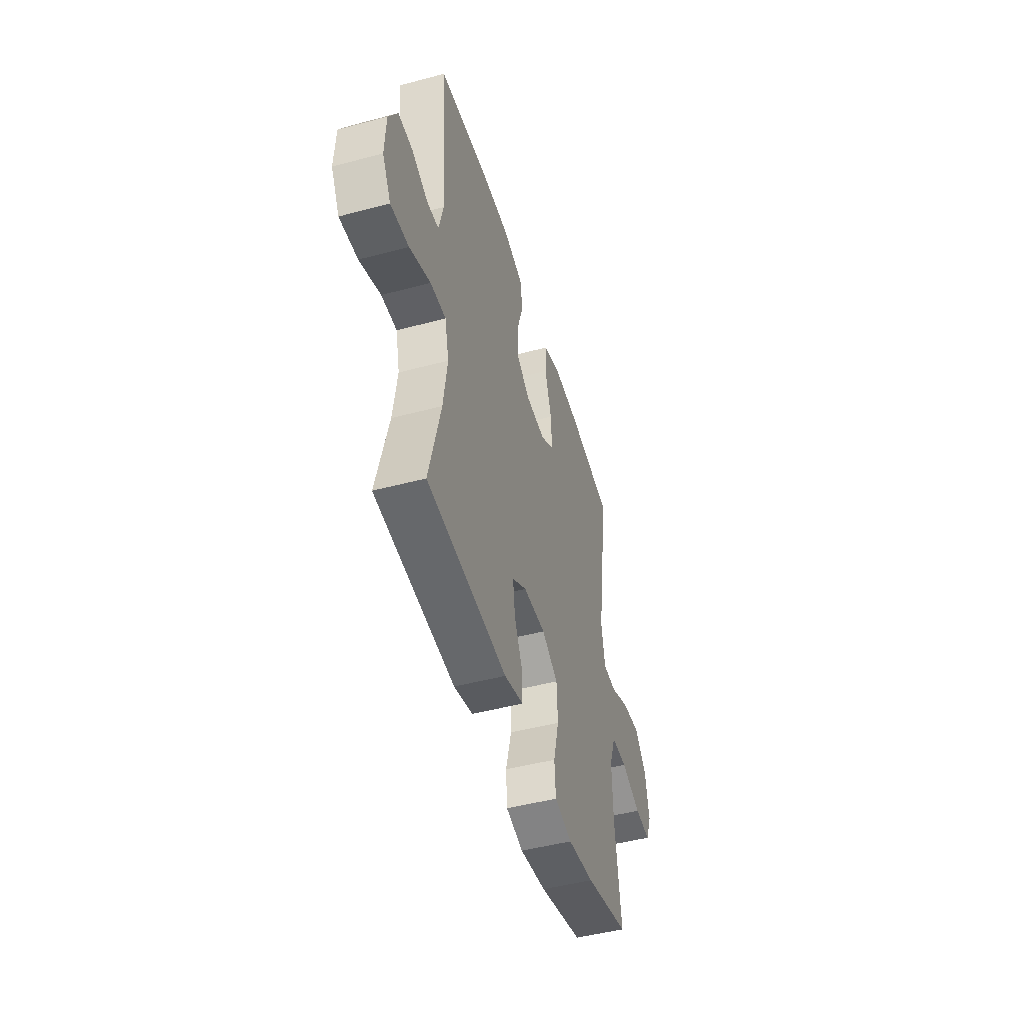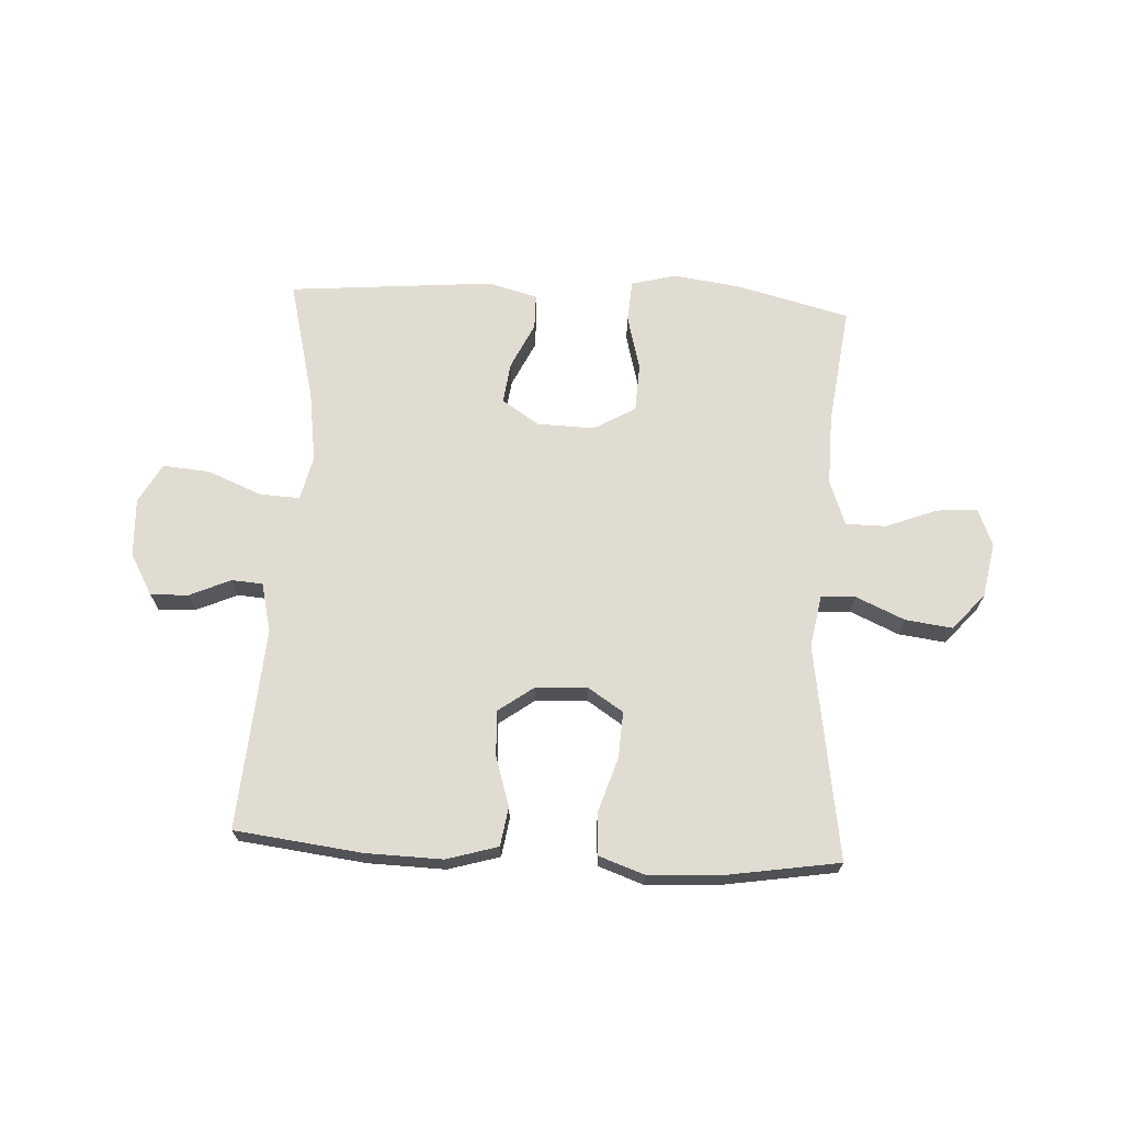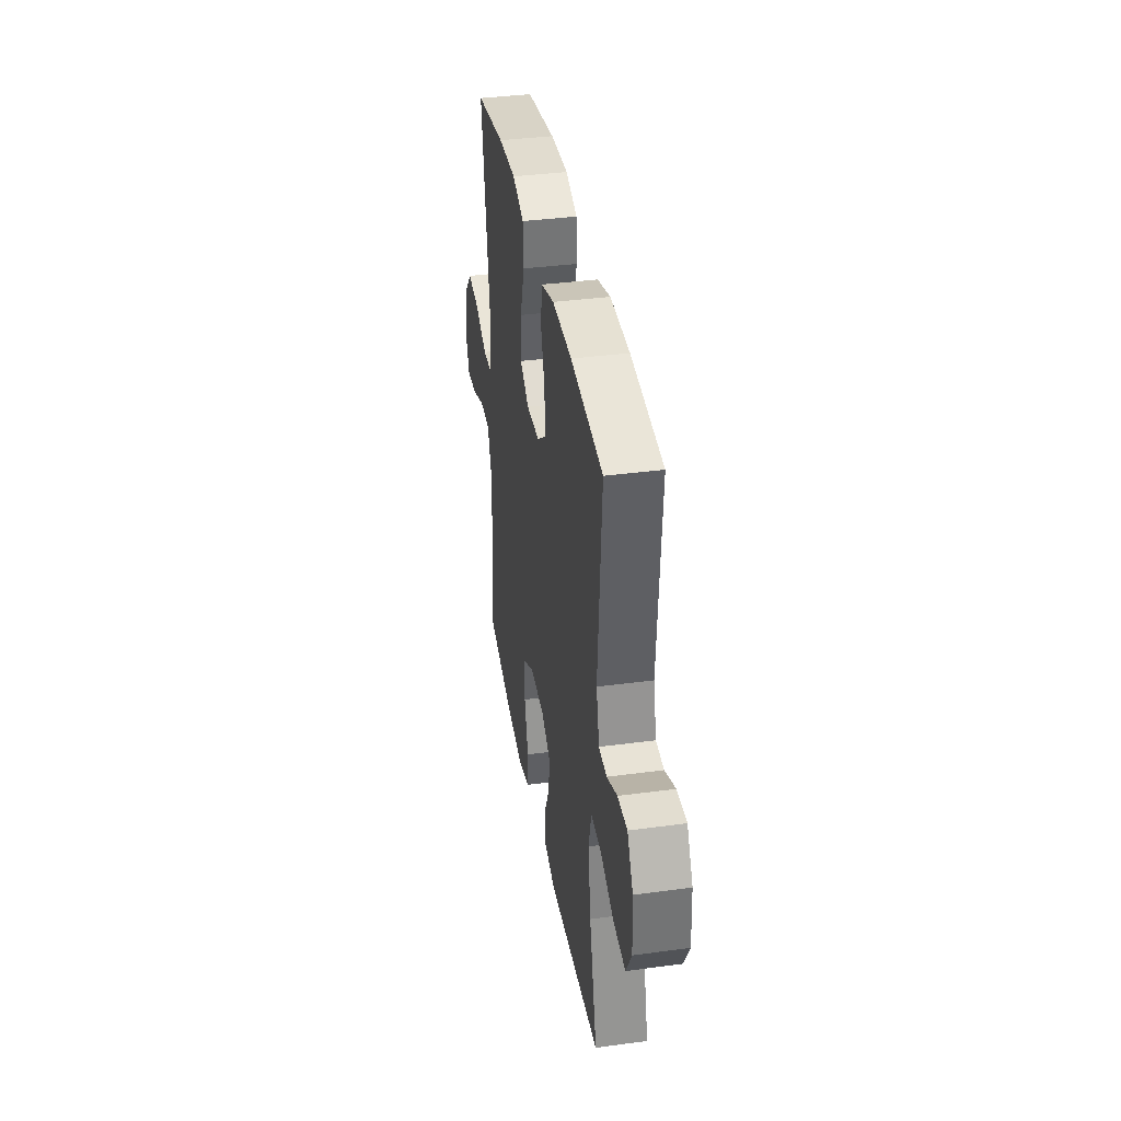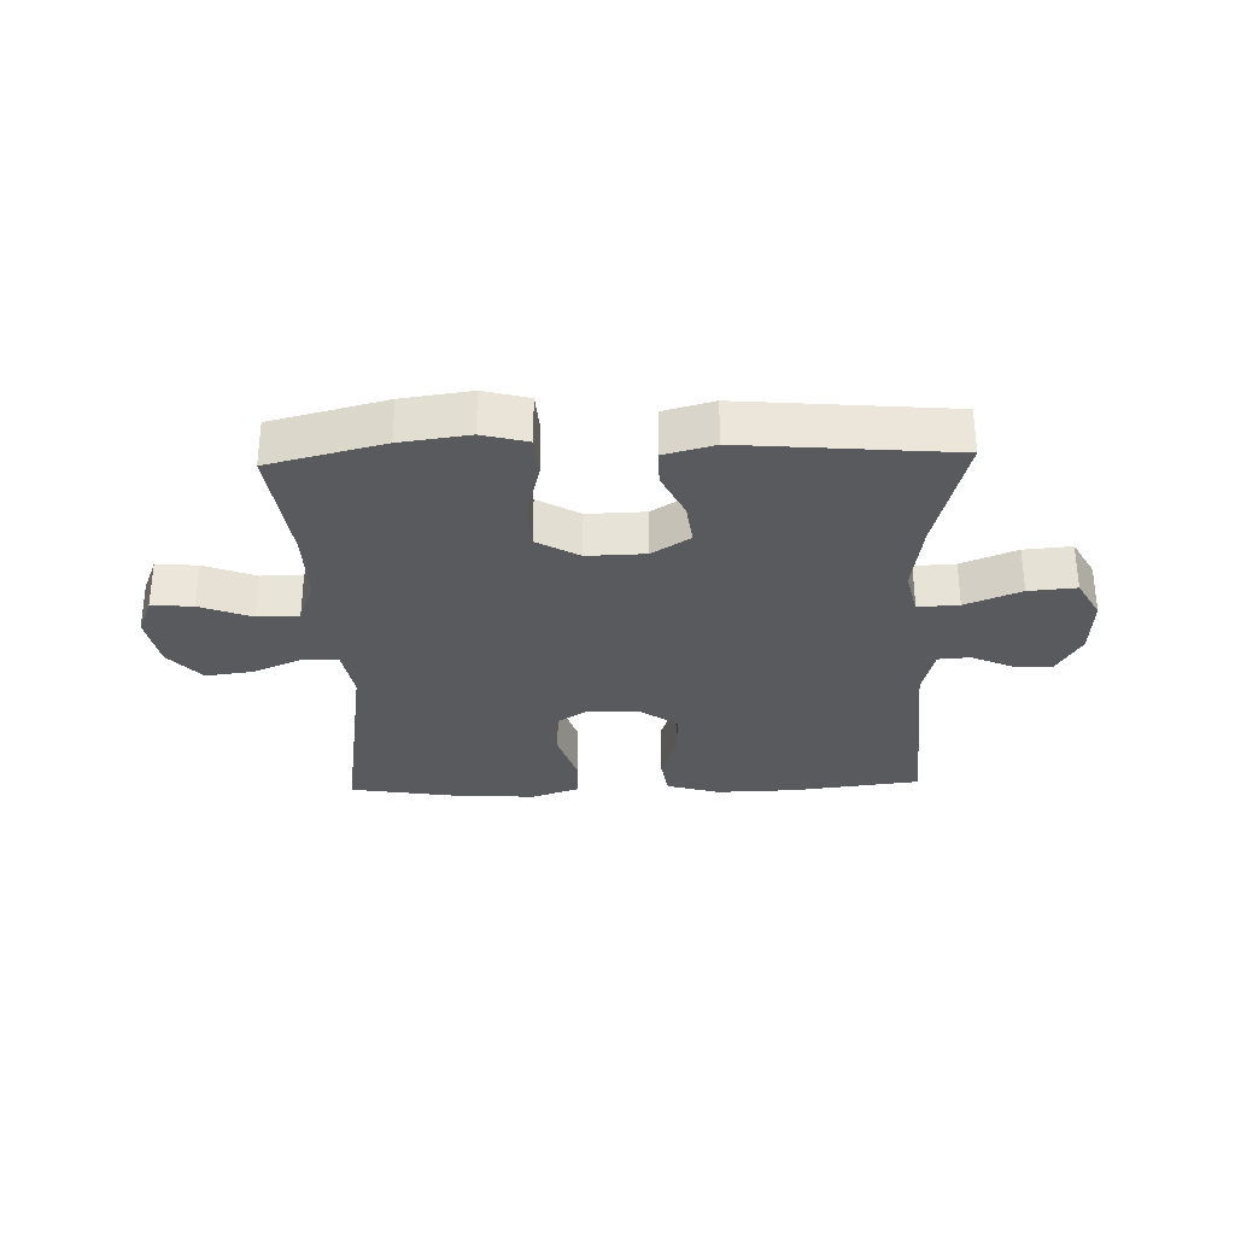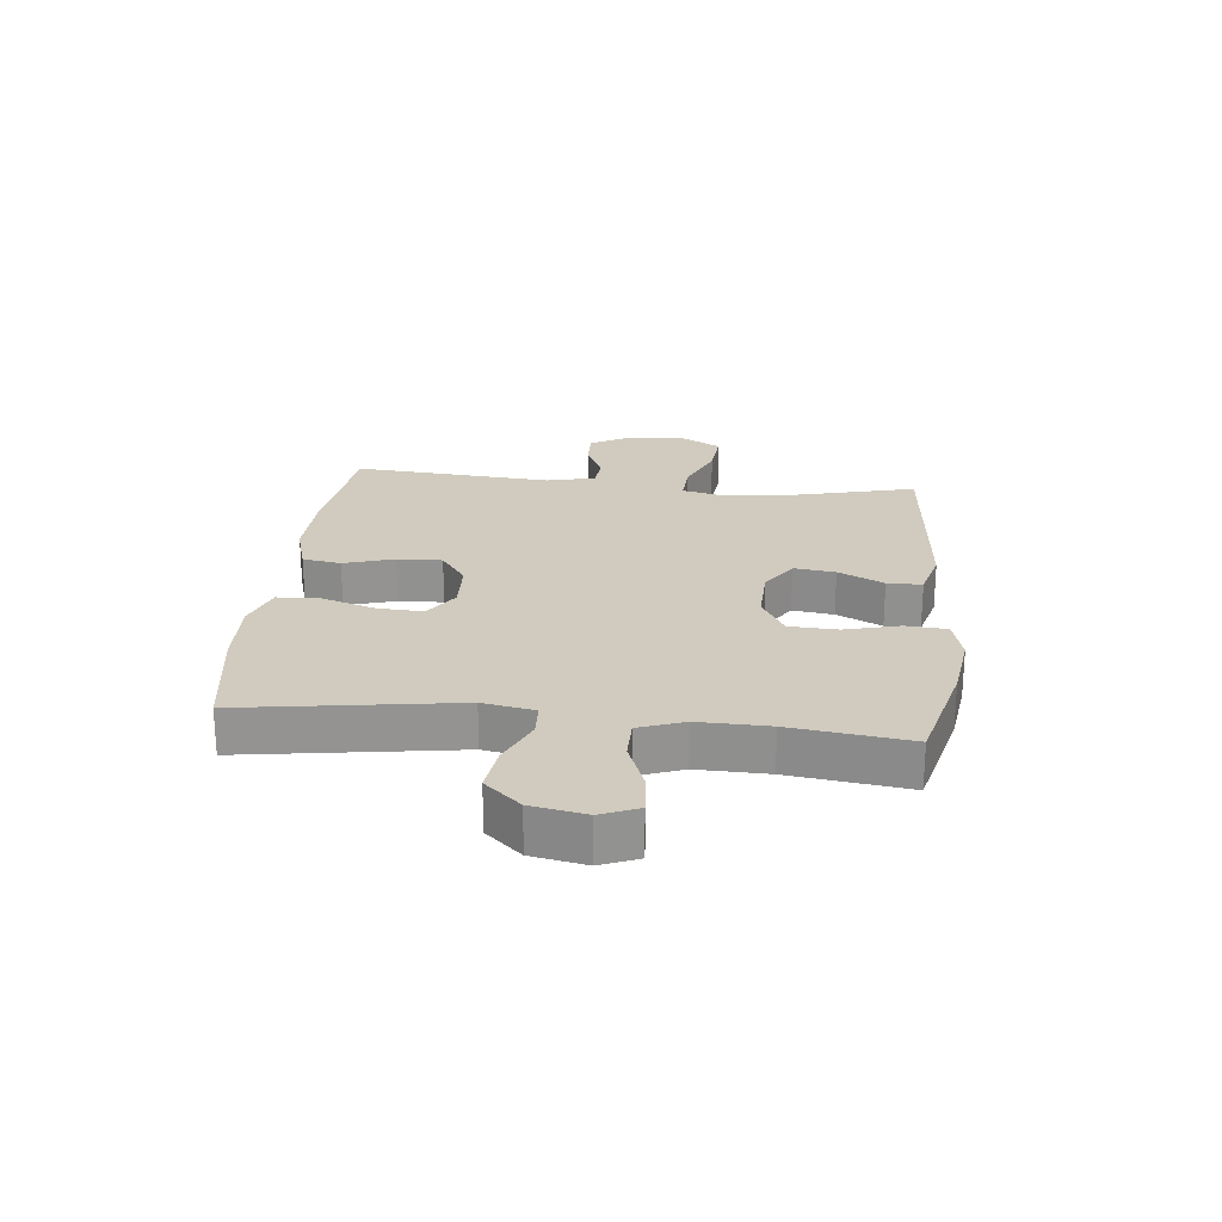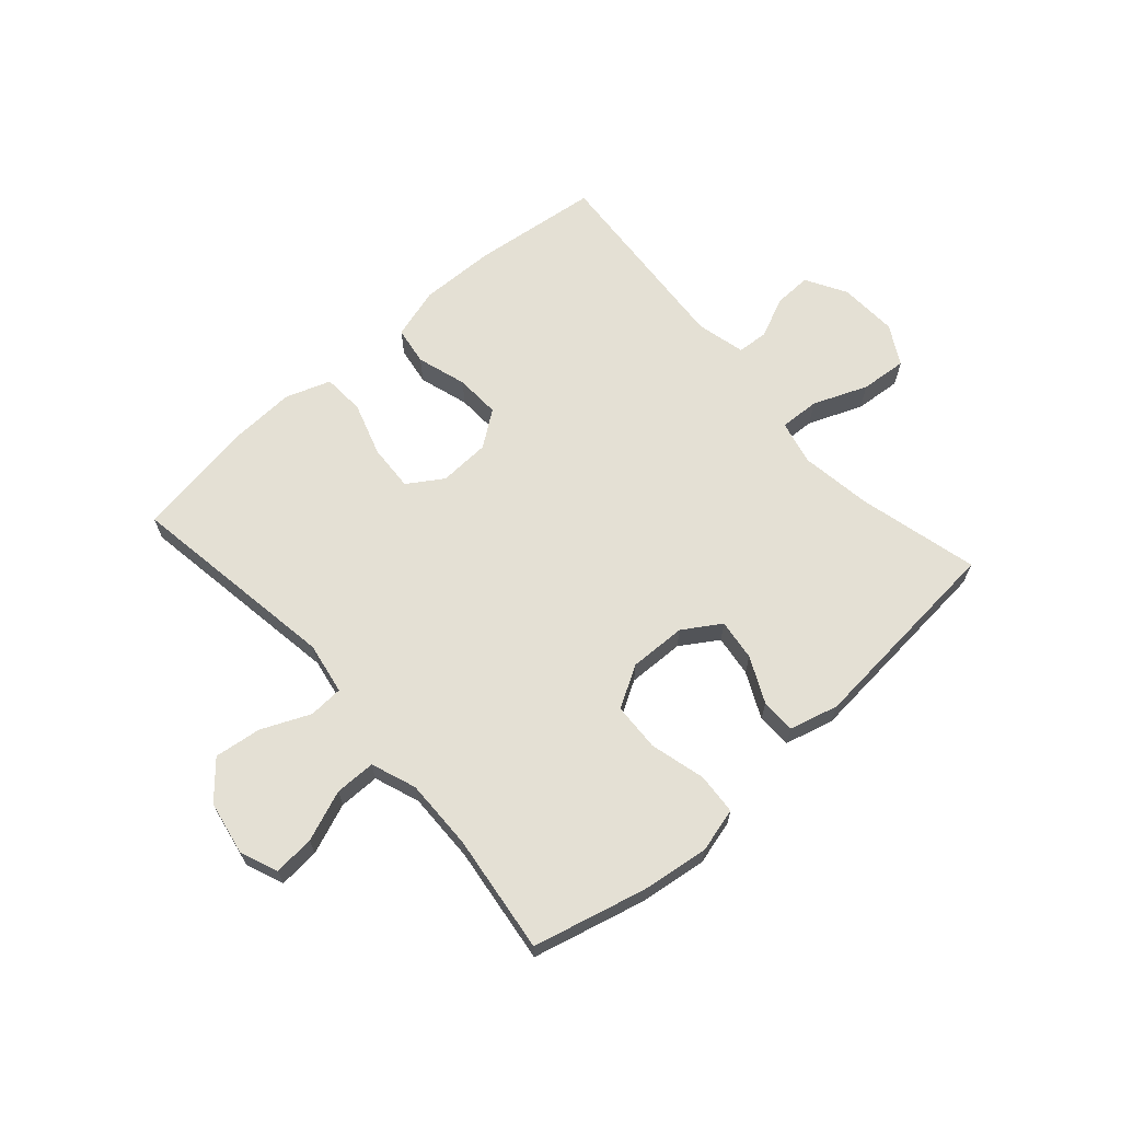
<metadata>
{"format":"obj","ext":"obj","renderer":"f3d","projection":"perspective","resolution":1024,"background":"white","views":[{"elev":-47.7,"azim":-73.3,"up":"+Z"},{"elev":69.0,"azim":3.1,"up":"+Y"},{"elev":37.2,"azim":-99.8,"up":"+Z"},{"elev":-31.1,"azim":-178.2,"up":"+Y"},{"elev":23.5,"azim":96.1,"up":"+Y"},{"elev":66.0,"azim":138.5,"up":"+Y"}]}
</metadata>
<code>
o path7418
v -0.1472 0.0375 -0.5284
v -0.06232 0.0375 -0.5058
v -0.06179 0.0375 -0.4455
v -0.09951 0.0375 -0.3666
v -0.1088 0.0375 -0.295
v -0.04415 0.0375 -0.2535
v 0.05458 0.0375 -0.2507
v 0.1263 0.0375 -0.2919
v 0.1301 0.0375 -0.3753
v 0.105 0.0375 -0.4711
v 0.1101 0.0375 -0.5423
v 0.1868 0.0375 -0.5624
v 0.3036 0.0375 -0.5466
v 0.4988 0.0375 -0.4976
v 0.4727 0.0375 -0.2922
v 0.4705 0.0375 -0.1701
v 0.4993 0.0375 -0.09218
v 0.5697 0.0375 -0.09184
v 0.657 0.0375 -0.1257
v 0.7275 0.0375 -0.1313
v 0.754 0.0375 -0.06667
v 0.7367 0.0375 0.02736
v 0.6824 0.0375 0.08921
v 0.6013 0.0375 0.07877
v 0.5172 0.0375 0.04166
v 0.4577 0.0375 0.0449
v 0.4418 0.0375 0.1346
v 0.4988 0.0375 0.5043
v 0.2975 0.0375 0.5365
v 0.1771 0.0375 0.5419
v 0.09862 0.0375 0.5145
v 0.09468 0.0375 0.4418
v 0.1245 0.0375 0.3484
v 0.129 0.0375 0.2682
v 0.06825 0.0375 0.2286
v -0.02077 0.0375 0.2328
v -0.08196 0.0375 0.2774
v -0.07861 0.0375 0.355
v -0.05185 0.0375 0.4414
v -0.06224 0.0375 0.5079
v -0.1512 0.0375 0.534
v -0.2836 0.0375 0.5307
v -0.5029 0.0375 0.5043
v -0.4775 0.0375 0.1574
v -0.4981 0.0375 0.07294
v -0.5517 0.0375 0.06888
v -0.6224 0.0375 0.1003
v -0.6877 0.0375 0.1024
v -0.7279 0.0375 0.03177
v -0.7328 0.0375 -0.06947
v -0.6949 0.0375 -0.1377
v -0.6141 0.0375 -0.1307
v -0.5202 0.0375 -0.0928
v -0.4509 0.0375 -0.08946
v -0.4329 0.0375 -0.1664
v -0.4509 0.0375 -0.2894
v -0.5029 0.0375 -0.4976
v -0.1472 -0.0375 -0.5284
v -0.06232 -0.0375 -0.5058
v -0.06179 -0.0375 -0.4455
v -0.09951 -0.0375 -0.3666
v -0.1088 -0.0375 -0.295
v -0.04415 -0.0375 -0.2535
v 0.05458 -0.0375 -0.2507
v 0.1263 -0.0375 -0.2919
v 0.1301 -0.0375 -0.3753
v 0.105 -0.0375 -0.4711
v 0.1101 -0.0375 -0.5423
v 0.1868 -0.0375 -0.5624
v 0.3036 -0.0375 -0.5466
v 0.4988 -0.0375 -0.4976
v 0.4727 -0.0375 -0.2922
v 0.4705 -0.0375 -0.1701
v 0.4993 -0.0375 -0.09218
v 0.5697 -0.0375 -0.09184
v 0.657 -0.0375 -0.1257
v 0.7275 -0.0375 -0.1313
v 0.754 -0.0375 -0.06667
v 0.7367 -0.0375 0.02736
v 0.6824 -0.0375 0.08921
v 0.6013 -0.0375 0.07877
v 0.5172 -0.0375 0.04166
v 0.4577 -0.0375 0.0449
v 0.4418 -0.0375 0.1346
v 0.4988 -0.0375 0.5043
v 0.2975 -0.0375 0.5365
v 0.1771 -0.0375 0.5419
v 0.09862 -0.0375 0.5145
v 0.09468 -0.0375 0.4418
v 0.1245 -0.0375 0.3484
v 0.129 -0.0375 0.2682
v 0.06825 -0.0375 0.2286
v -0.02077 -0.0375 0.2328
v -0.08196 -0.0375 0.2774
v -0.07861 -0.0375 0.355
v -0.05185 -0.0375 0.4414
v -0.06224 -0.0375 0.5079
v -0.1512 -0.0375 0.534
v -0.2836 -0.0375 0.5307
v -0.5029 -0.0375 0.5043
v -0.4775 -0.0375 0.1574
v -0.4981 -0.0375 0.07294
v -0.5517 -0.0375 0.06888
v -0.6224 -0.0375 0.1003
v -0.6877 -0.0375 0.1024
v -0.7279 -0.0375 0.03177
v -0.7328 -0.0375 -0.06947
v -0.6949 -0.0375 -0.1377
v -0.6141 -0.0375 -0.1307
v -0.5202 -0.0375 -0.0928
v -0.4509 -0.0375 -0.08946
v -0.4329 -0.0375 -0.1664
v -0.4509 -0.0375 -0.2894
v -0.5029 -0.0375 -0.4976
v 0.7275 0.0375 -0.1313
v 0.7275 0.0375 -0.1313
v 0.754 0.0375 -0.06667
v 0.7367 0.0375 0.02736
v 0.6824 0.0375 0.08921
v 0.657 0.0375 -0.1257
v 0.6013 0.0375 0.07877
v 0.5697 0.0375 -0.09184
v 0.5172 0.0375 0.04166
v 0.4993 0.0375 -0.09218
v 0.4993 0.0375 -0.09218
v 0.4577 0.0375 0.0449
v 0.4577 0.0375 0.0449
v 0.4705 0.0375 -0.1701
v 0.4988 0.0375 -0.4976
v 0.4988 0.0375 -0.4976
v 0.4727 0.0375 -0.2922
v 0.4418 0.0375 0.1346
v 0.4988 0.0375 0.5043
v 0.4988 0.0375 0.5043
v 0.3036 0.0375 -0.5466
v 0.2975 0.0375 0.5365
v 0.1868 0.0375 -0.5624
v 0.1771 0.0375 0.5419
v 0.1101 0.0375 -0.5423
v 0.1101 0.0375 -0.5423
v 0.1245 0.0375 0.3484
v 0.129 0.0375 0.2682
v 0.09862 0.0375 0.5145
v 0.09862 0.0375 0.5145
v 0.105 0.0375 -0.4711
v 0.1301 0.0375 -0.3753
v 0.1263 0.0375 -0.2919
v 0.06825 0.0375 0.2286
v 0.05458 0.0375 -0.2507
v 0.09468 0.0375 0.4418
v -0.02077 0.0375 0.2328
v -0.04415 0.0375 -0.2535
v -0.08196 0.0375 0.2774
v -0.1088 0.0375 -0.295
v -0.1088 0.0375 -0.295
v -0.07861 0.0375 0.355
v -0.05185 0.0375 0.4414
v -0.06224 0.0375 0.5079
v -0.06224 0.0375 0.5079
v -0.06232 0.0375 -0.5058
v -0.06232 0.0375 -0.5058
v -0.06179 0.0375 -0.4455
v -0.09951 0.0375 -0.3666
v -0.1512 0.0375 0.534
v -0.1472 0.0375 -0.5284
v -0.2836 0.0375 0.5307
v -0.4329 0.0375 -0.1664
v -0.4509 0.0375 -0.2894
v -0.4509 0.0375 -0.08946
v -0.4509 0.0375 -0.08946
v -0.5202 0.0375 -0.0928
v -0.5029 0.0375 -0.4976
v -0.5029 0.0375 -0.4976
v -0.4775 0.0375 0.1574
v -0.4981 0.0375 0.07294
v -0.4981 0.0375 0.07294
v -0.5029 0.0375 0.5043
v -0.5029 0.0375 0.5043
v -0.5517 0.0375 0.06888
v -0.6141 0.0375 -0.1307
v -0.6224 0.0375 0.1003
v -0.6949 0.0375 -0.1377
v -0.6949 0.0375 -0.1377
v -0.6877 0.0375 0.1024
v -0.6877 0.0375 0.1024
v -0.7279 0.0375 0.03177
v -0.7328 0.0375 -0.06947
v 0.7275 -0.0375 -0.1313
v 0.7275 -0.0375 -0.1313
v 0.754 -0.0375 -0.06667
v 0.7367 -0.0375 0.02736
v 0.6824 -0.0375 0.08921
v 0.657 -0.0375 -0.1257
v 0.6013 -0.0375 0.07877
v 0.5697 -0.0375 -0.09184
v 0.5172 -0.0375 0.04166
v 0.4993 -0.0375 -0.09218
v 0.4993 -0.0375 -0.09218
v 0.4577 -0.0375 0.0449
v 0.4577 -0.0375 0.0449
v 0.4705 -0.0375 -0.1701
v 0.4988 -0.0375 -0.4976
v 0.4988 -0.0375 -0.4976
v 0.4727 -0.0375 -0.2922
v 0.4418 -0.0375 0.1346
v 0.4988 -0.0375 0.5043
v 0.4988 -0.0375 0.5043
v 0.3036 -0.0375 -0.5466
v 0.2975 -0.0375 0.5365
v 0.1868 -0.0375 -0.5624
v 0.1771 -0.0375 0.5419
v 0.1101 -0.0375 -0.5423
v 0.1101 -0.0375 -0.5423
v 0.1245 -0.0375 0.3484
v 0.129 -0.0375 0.2682
v 0.09862 -0.0375 0.5145
v 0.09862 -0.0375 0.5145
v 0.105 -0.0375 -0.4711
v 0.1301 -0.0375 -0.3753
v 0.1263 -0.0375 -0.2919
v 0.06825 -0.0375 0.2286
v 0.05458 -0.0375 -0.2507
v 0.09468 -0.0375 0.4418
v -0.02077 -0.0375 0.2328
v -0.04415 -0.0375 -0.2535
v -0.08196 -0.0375 0.2774
v -0.1088 -0.0375 -0.295
v -0.1088 -0.0375 -0.295
v -0.07861 -0.0375 0.355
v -0.05185 -0.0375 0.4414
v -0.06224 -0.0375 0.5079
v -0.06224 -0.0375 0.5079
v -0.06232 -0.0375 -0.5058
v -0.06232 -0.0375 -0.5058
v -0.06179 -0.0375 -0.4455
v -0.09951 -0.0375 -0.3666
v -0.1512 -0.0375 0.534
v -0.1472 -0.0375 -0.5284
v -0.2836 -0.0375 0.5307
v -0.4329 -0.0375 -0.1664
v -0.4509 -0.0375 -0.2894
v -0.4509 -0.0375 -0.08946
v -0.4509 -0.0375 -0.08946
v -0.5202 -0.0375 -0.0928
v -0.5029 -0.0375 -0.4976
v -0.5029 -0.0375 -0.4976
v -0.4775 -0.0375 0.1574
v -0.4981 -0.0375 0.07294
v -0.4981 -0.0375 0.07294
v -0.5029 -0.0375 0.5043
v -0.5029 -0.0375 0.5043
v -0.5517 -0.0375 0.06888
v -0.6141 -0.0375 -0.1307
v -0.6224 -0.0375 0.1003
v -0.6949 -0.0375 -0.1377
v -0.6949 -0.0375 -0.1377
v -0.6877 -0.0375 0.1024
v -0.6877 -0.0375 0.1024
v -0.7279 -0.0375 0.03177
v -0.7328 -0.0375 -0.06947
f 244 252 253
f 247 226 239
f 253 259 260
f 237 229 230
f 195 196 197
f 252 254 259
f 244 248 252
f 225 242 227
f 239 226 229
f 236 238 235
f 247 239 250
f 220 199 222
f 242 247 248
f 211 214 209
f 253 260 255
f 193 191 195
f 199 197 196
f 241 227 240
f 197 199 201
f 204 219 208
f 188 190 193
f 204 208 202
f 238 236 241
f 218 210 219
f 215 221 205
f 205 221 199
f 252 259 253
f 237 230 231
f 240 227 242
f 209 205 206
f 222 224 225
f 214 215 205
f 214 211 223
f 196 195 194
f 222 199 221
f 239 229 237
f 192 194 191
f 195 191 194
f 209 214 205
f 212 210 218
f 220 219 204
f 201 199 220
f 236 227 241
f 235 238 233
f 208 219 210
f 190 191 193
f 242 248 244
f 238 241 245
f 201 220 204
f 242 226 247
f 224 226 242
f 225 224 242
f 259 254 257
f 216 223 211
f 221 224 222
f 116 21 78 189
f 21 22 79 78
f 22 23 80 79
f 19 20 77 76
f 23 24 81 80
f 18 19 76 75
f 24 25 82 81
f 125 18 75 198
f 25 127 200 82
f 16 17 74 73
f 130 15 72 203
f 15 16 73 72
f 26 27 84 83
f 27 134 207 84
f 13 14 71 70
f 28 29 86 85
f 12 13 70 69
f 29 30 87 86
f 140 12 69 213
f 33 34 91 90
f 30 144 217 87
f 10 11 68 67
f 9 10 67 66
f 8 9 66 65
f 34 35 92 91
f 7 8 65 64
f 32 33 90 89
f 31 32 89 88
f 35 36 93 92
f 6 7 64 63
f 36 37 94 93
f 155 6 63 228
f 38 39 96 95
f 39 159 232 96
f 161 3 60 234
f 3 4 61 60
f 40 41 98 97
f 1 2 59 58
f 37 38 95 94
f 4 5 62 61
f 41 42 99 98
f 55 56 113 112
f 170 55 112 243
f 53 54 111 110
f 173 1 58 246
f 56 57 114 113
f 44 176 249 101
f 178 44 101 251
f 42 43 100 99
f 45 46 103 102
f 52 53 110 109
f 46 47 104 103
f 183 52 109 256
f 47 185 258 104
f 48 49 106 105
f 50 51 108 107
f 49 50 107 106
f 171 180 179
f 174 166 153
f 180 187 186
f 164 157 156
f 122 124 123
f 179 186 181
f 171 179 175
f 152 154 169
f 166 156 153
f 163 162 165
f 174 177 166
f 147 149 126
f 169 175 174
f 138 136 141
f 180 182 187
f 120 122 118
f 126 123 124
f 168 167 154
f 124 128 126
f 131 135 146
f 115 120 117
f 131 129 135
f 165 168 163
f 145 146 137
f 142 132 148
f 132 126 148
f 179 180 186
f 164 158 157
f 167 169 154
f 136 133 132
f 149 152 151
f 141 132 142
f 141 150 138
f 123 121 122
f 149 148 126
f 166 164 156
f 119 118 121
f 122 121 118
f 136 132 141
f 139 145 137
f 147 131 146
f 128 147 126
f 163 168 154
f 162 160 165
f 135 137 146
f 117 120 118
f 169 171 175
f 165 172 168
f 128 131 147
f 169 174 153
f 151 169 153
f 152 169 151
f 186 184 181
f 143 138 150
f 148 149 151

</code>
